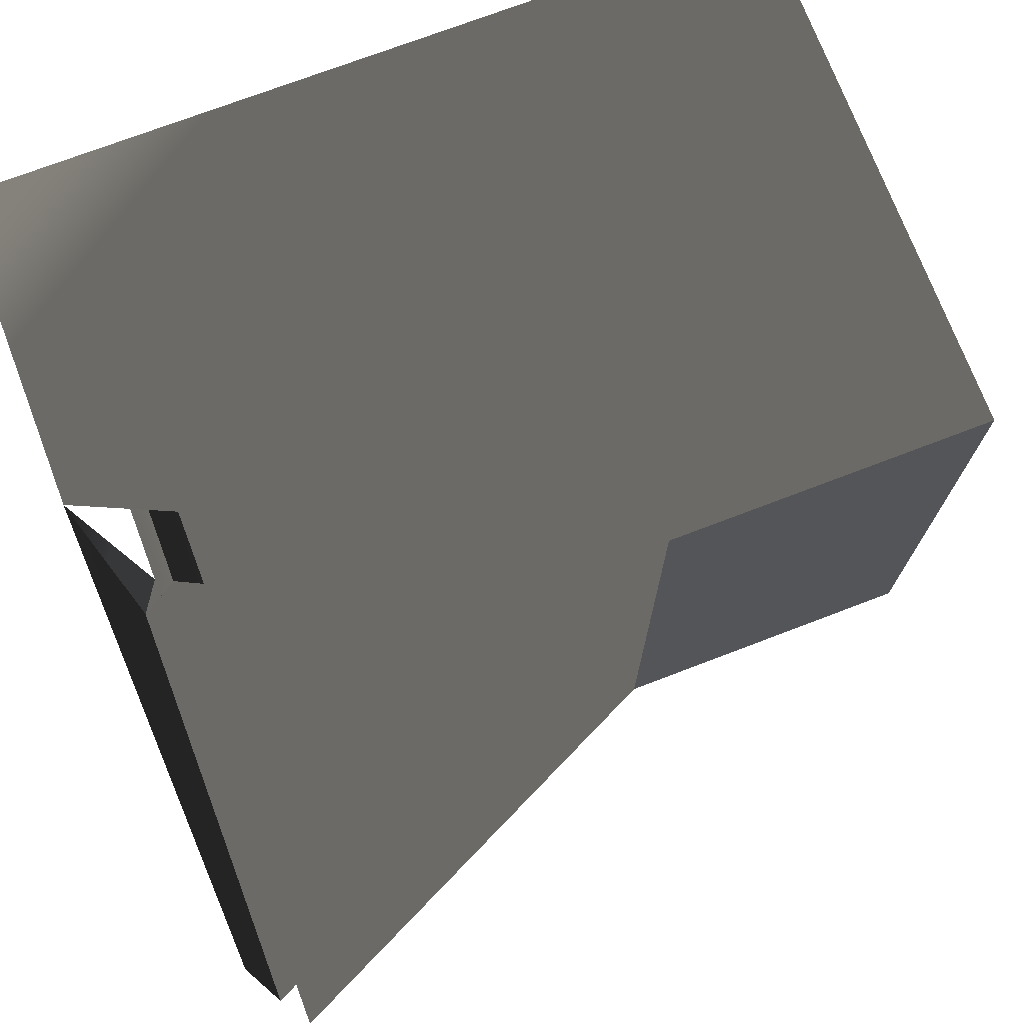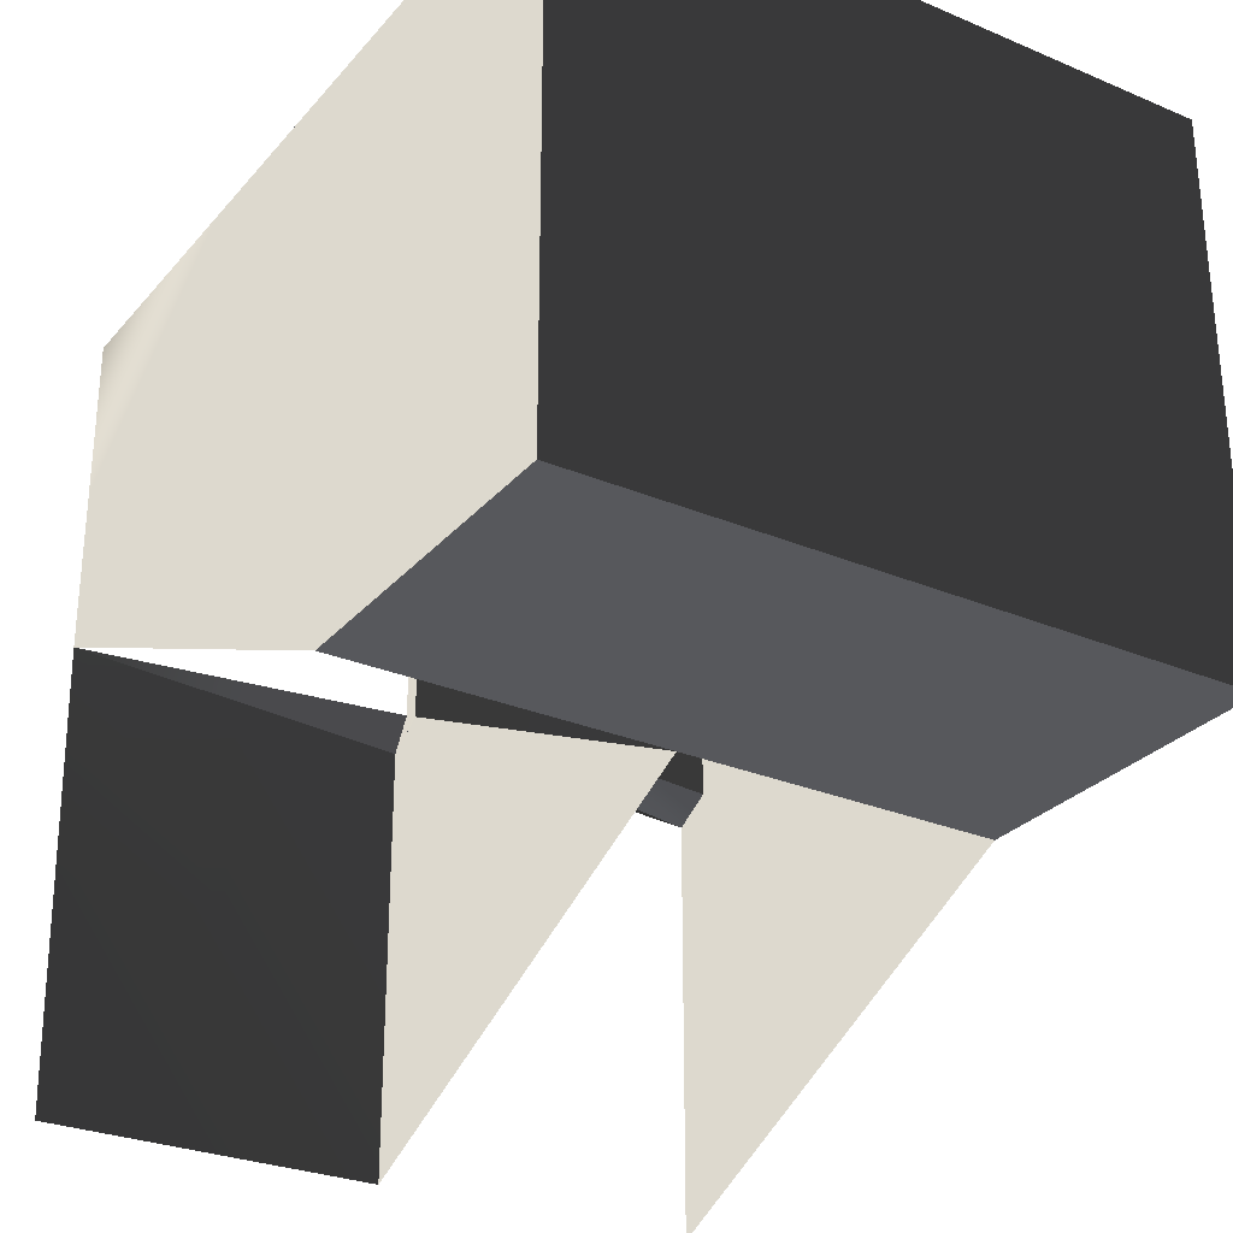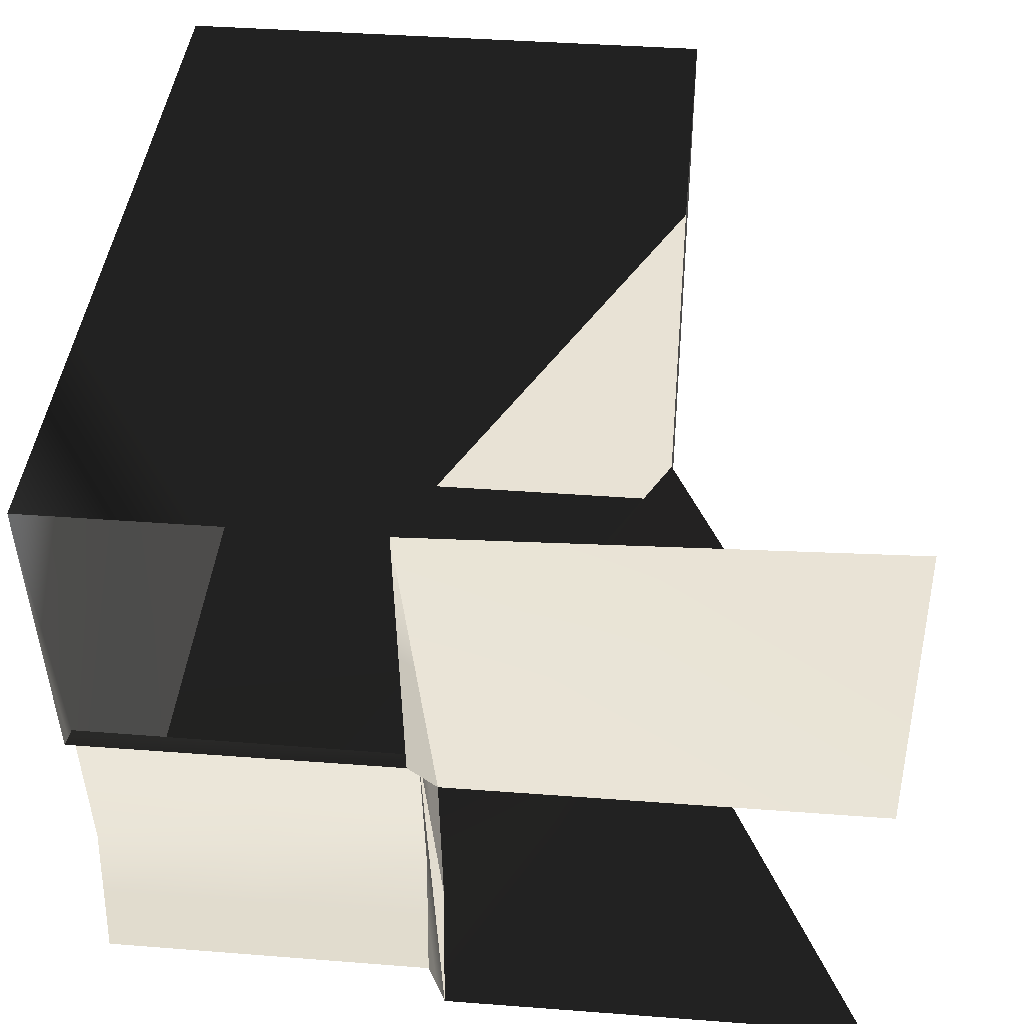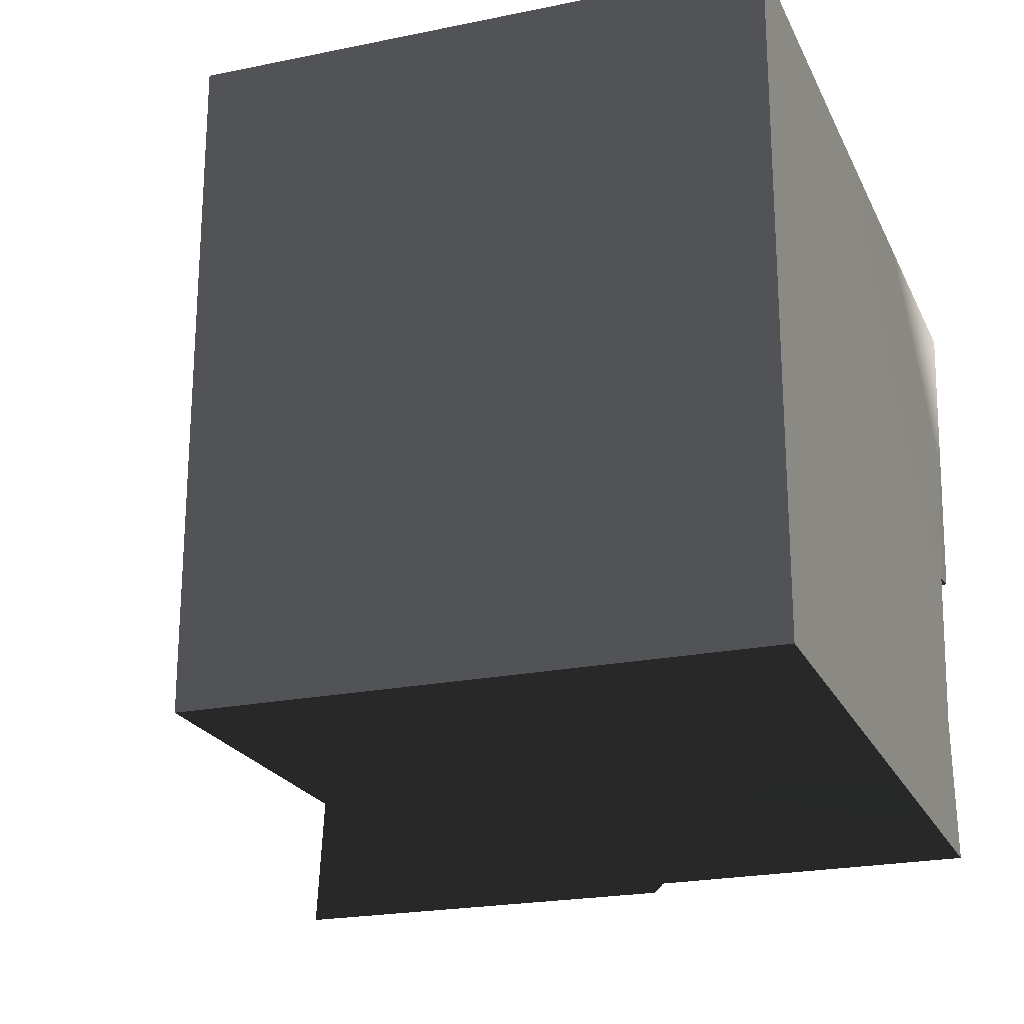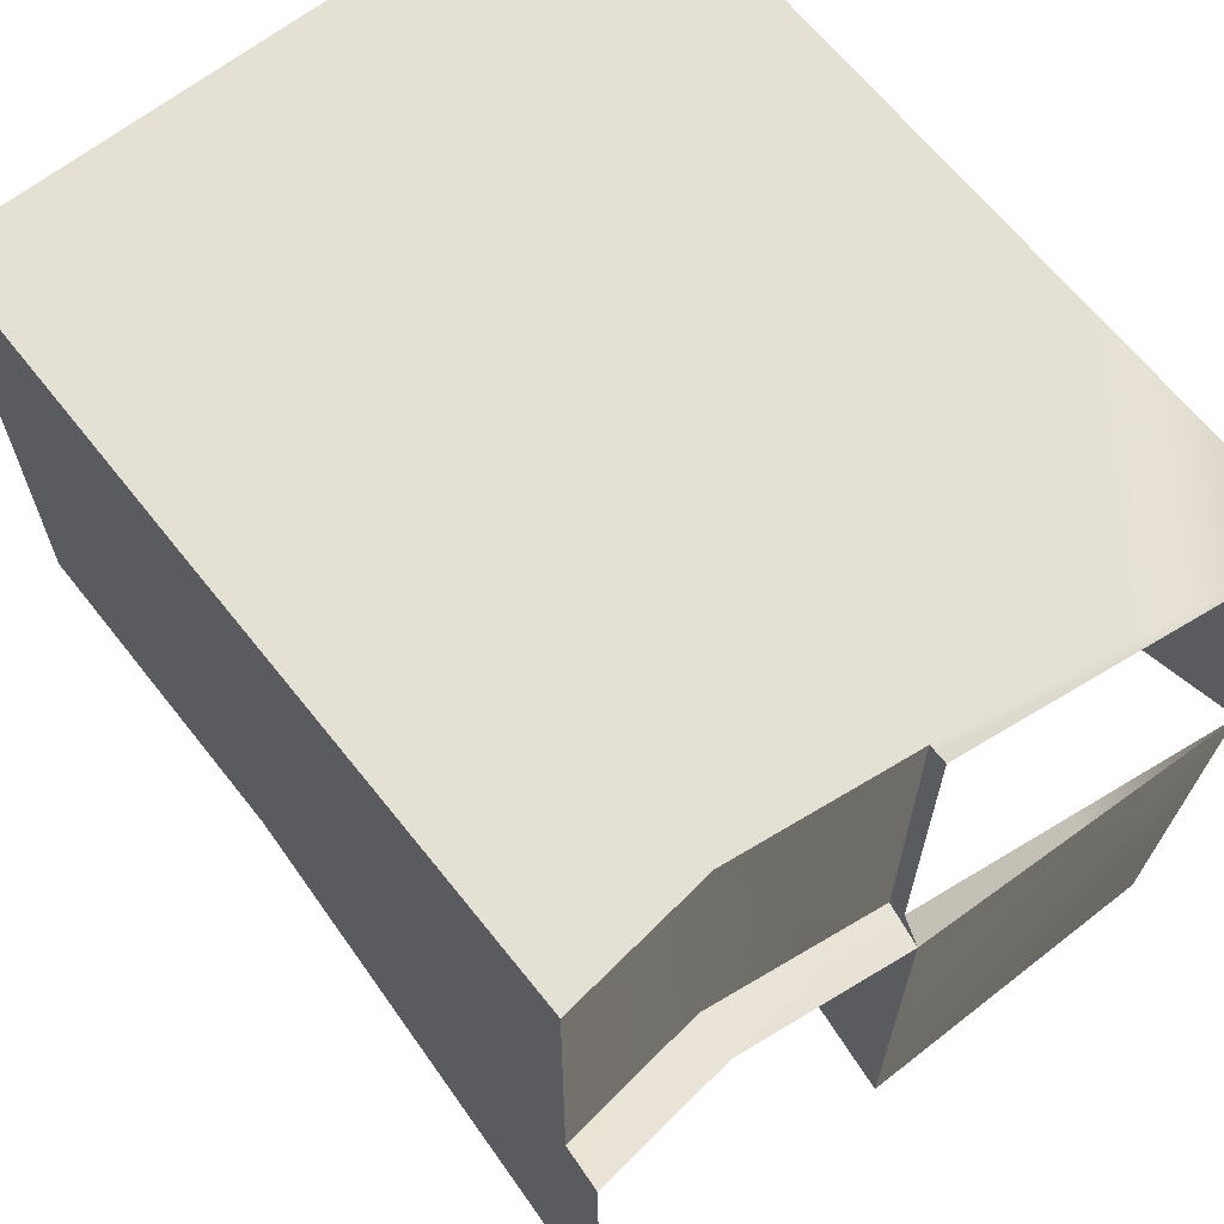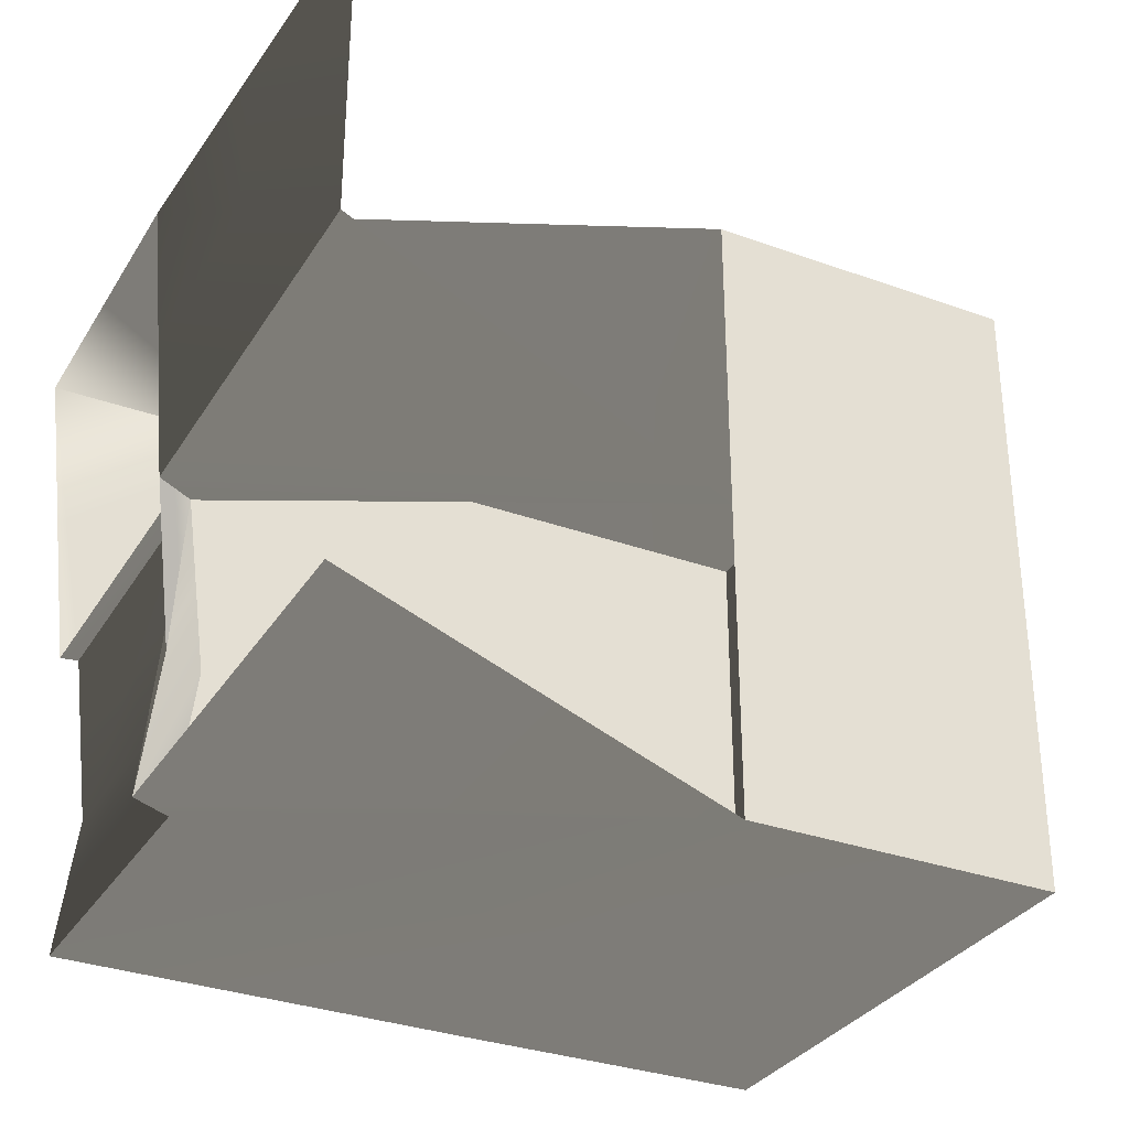
<metadata>
{"format":"obj","ext":"obj","renderer":"f3d","projection":"perspective","resolution":1024,"background":"white","views":[{"elev":73.8,"azim":-20.9,"up":"+Z"},{"elev":-28.5,"azim":57.8,"up":"+Y"},{"elev":40.9,"azim":-84.7,"up":"+Z"},{"elev":-22.0,"azim":109.8,"up":"+Z"},{"elev":65.5,"azim":-128.3,"up":"+Y"},{"elev":-32.0,"azim":-26.9,"up":"+Z"}]}
</metadata>
<code>
g Box02
v -46.64 35.3 0.02149
v -49.87 30.37 -0.02309
v -121.5 65.66 0.0173
v -124.8 -69.78 49.96
v -127.7 0.4279 99.94
v -127.6 0.3861 49.96
v -127.6 65.66 49.96
v -124.8 -4.542 -0.02743
v 74.94 0.01591 -99.93
v 25.01 0.01547 -49.97
v 74.95 0.01547 -49.98
v 74.97 0.01547 -0.03963
v 124.9 0.01591 -50
v 25.04 0.01462 49.93
v 74.98 0.01505 49.91
v 75 0.01505 99.85
v 124.9 0.01591 49.88
v -124.4 70.59 50
v -121.5 65.66 0.0173
v -127.6 65.66 49.96
v -49.87 -34.9 -0.02324
v -124.8 -4.542 -0.02743
v -43.29 170.7 -99.64
v -43.2 85.25 -99.64
v 24.91 85.43 -99.91
v -49.35 -34.9 -99.89
v -49.35 30.37 -99.89
v -123.7 -4.542 -99.87
v -52.78 171 99.91
v -52.78 120.7 99.91
v -130.4 120.9 99.95
v -52.69 35.3 99.91
v 24.97 85.43 99.88
v 74.76 170.8 -99.93
v 74.85 85.43 -99.93
v 124.8 85.43 -99.94
v 74.94 0.01591 -99.93
v 124.7 170.8 -50
v 124.8 85.43 -50
v 124.8 85.43 -0.06034
v 124.9 0.01591 -50
v 124.8 85.43 -99.94
v 74.82 170.8 99.86
v 74.91 85.43 99.86
v 75 0.01505 99.85
v 124.9 85.43 99.83
v 124.8 170.8 49.89
v 124.8 85.43 49.88
v 124.9 85.43 99.83
v 124.9 0.01591 49.88
v -40.49 170.7 -76.93
v -108.6 170.5 -76.66
v -43.29 170.7 -99.64
v 24.85 170.8 -0.01699
v -40.46 170.7 22.96
v 74.82 170.8 99.86
v 74.79 170.8 -0.03772
v 74.76 170.8 -99.93
v 124.7 170.8 -0.0528
v -43.81 170.7 50.07
v -109.1 170.5 -26.85
v -43.18 33.64 -99.89
v -117.5 64 -99.87
v -111.4 118.9 -99.62
v -115.5 64.28 -27.19
v -120.9 60.73 -77.17
v -118.3 64.28 -49.88
v -114.7 64.1 -77.16
v -109.3 67.64 -27.18
v -118.3 64.28 -49.88
v -117.5 64 -99.87
v -108.5 67.37 -77.17
v -118.8 64.28 0.03667
v -121.5 60.73 -27.25
v -115.5 64.28 -27.19
v -109.1 170.5 -26.85
v -112.7 119.2 0.1806
v -109.4 119.2 -26.93
v -109.3 67.64 -27.18
v -105.8 119 -54.21
v -108.6 170.5 -76.66
v -108.6 119 -76.91
v -108.5 67.37 -77.17
v -111.4 118.9 -99.62
v -52.78 171 99.91
v -121.5 170.8 50.1
v -124.3 171.2 49.99
v -115.4 170.8 0.1478
v -118.8 64.28 0.03667
v -115.6 69.21 0.08126
v -121.5 65.66 0.0173
v -118.3 120.9 0.04845
v -115.6 119.5 0.06782
v -112.7 119.2 0.1806
v -115.4 170.8 0.1478
v -118.3 70.59 0.06189
v 25.02 0.01505 -0.0189
v -124.8 60.73 -0.02729
v -124.8 -69.82 -0.02758
v -124.9 -69.73 99.94
v -130.4 70.59 99.95
v -124.8 60.73 -0.02729
v 124.9 0.01591 -99.94
v 24.99 0.01591 -99.91
v 25.02 0.01505 -0.0189
v 124.9 0.01591 -0.06037
v 25.05 0.01419 99.87
v 124.9 0.01591 99.82
v -118.3 70.59 0.06189
v -124.8 60.73 -0.02729
v -124.8 -69.82 -0.02758
v 24.82 170.8 -99.91
v -111.4 170.5 -99.36
v 24.99 0.01591 -99.91
v -123.7 -69.82 -99.87
v -123.7 60.73 -99.87
v -130.4 171.2 99.95
v 24.88 170.8 99.88
v -130.4 70.59 99.95
v 25.05 0.01419 99.87
v 124.7 170.8 -99.94
v 124.9 0.01591 -99.94
v 124.7 170.8 -0.06031
v 124.7 170.8 -99.94
v 124.9 0.01591 -0.06037
v 124.9 0.01591 -99.94
v 124.8 170.8 99.84
v 124.9 0.01591 99.82
v 124.8 170.8 99.84
v 124.9 0.01591 99.82
v 24.82 170.8 -99.91
v -105.8 170.5 -53.95
v -111.4 170.5 -99.36
v 24.88 170.8 99.88
v 124.8 170.8 99.84
v 124.7 170.8 -99.94
v -112.5 170.5 0.2606
v -111.3 67.27 -99.87
v -112.9 67.82 0.1006
v -118.2 60.73 -54.47
v -123.7 60.73 -99.87
v -123.7 60.73 -99.87
v -105.7 67.46 -54.46
v -112.9 67.82 0.1006
v -111.3 67.27 -99.87
v -124.8 60.73 -0.02729
v -118.2 60.73 -54.47
v -105.8 170.5 -53.95
v -112.5 170.5 0.2606
v -112.9 67.82 0.1006
v -105.7 67.46 -54.46
v -111.4 170.5 -99.36
v -111.3 67.27 -99.87
v -118.3 171.2 0.03502
v -124.8 60.73 -0.02729
v -112.9 67.82 0.1006
v -118.3 70.59 0.06189
v -118.3 171.2 0.03502
v -112.5 170.5 0.2606
f 3 1 2
f 2 21 22
f 25 23 24
f 28 26 27
f 31 29 30
f 33 32 30
f 36 34 35
f 25 37 35
f 40 38 39
f 42 41 39
f 33 43 44
f 46 45 44
f 49 47 48
f 40 50 48
f 53 51 52
f 55 51 54
f 57 56 54
f 57 58 59
f 55 60 61
f 63 27 62
f 64 62 24
f 67 65 66
f 70 68 69
f 68 71 72
f 75 73 74
f 78 76 77
f 78 79 80
f 82 81 80
f 82 83 84
f 60 85 86
f 88 86 87
f 91 89 90
f 93 92 90
f 93 94 95
f 3 96 1
f 2 1 97
f 98 3 2
f 2 97 21
f 22 21 111
f 98 2 22
f 25 112 23
f 24 23 113
f 114 25 24
f 28 115 26
f 27 26 114
f 116 28 27
f 31 117 29
f 30 29 118
f 119 31 30
f 33 120 32
f 30 32 119
f 118 33 30
f 36 121 34
f 35 34 112
f 122 36 35
f 25 114 37
f 35 37 122
f 112 25 35
f 40 123 38
f 39 38 124
f 125 40 39
f 42 126 41
f 39 41 125
f 124 42 39
f 33 118 43
f 44 43 127
f 120 33 44
f 46 128 45
f 44 45 120
f 127 46 44
f 49 129 47
f 48 47 123
f 130 49 48
f 40 125 50
f 48 50 130
f 123 40 48
f 53 131 51
f 52 51 132
f 133 53 52
f 55 132 51
f 54 51 131
f 134 55 54
f 57 135 56
f 54 56 134
f 131 57 54
f 57 131 58
f 59 58 136
f 135 57 59
f 55 134 60
f 61 60 137
f 132 55 61
f 63 116 27
f 62 27 114
f 138 63 62
f 64 138 62
f 24 62 114
f 113 64 24
f 67 139 65
f 66 65 140
f 141 67 66
f 70 142 68
f 69 68 143
f 144 70 69
f 68 142 71
f 72 71 145
f 143 68 72
f 75 144 73
f 74 73 146
f 147 75 74
f 78 148 76
f 77 76 149
f 150 78 77
f 78 150 79
f 80 79 151
f 148 78 80
f 82 152 81
f 80 81 148
f 151 82 80
f 82 151 83
f 84 83 153
f 152 82 84
f 60 134 85
f 86 85 117
f 137 60 86
f 88 137 86
f 87 86 117
f 154 88 87
f 91 155 89
f 90 89 156
f 157 91 90
f 93 158 92
f 90 92 157
f 156 93 90
f 93 156 94
f 95 94 159
f 158 93 95
f 6 4 5
f 6 7 8
f 20 18 19
f 6 99 4
f 5 4 100
f 101 6 5
f 6 101 7
f 8 7 102
f 99 6 8
f 20 101 18
f 19 18 109
f 110 20 19
f 11 9 10
f 11 12 13
f 15 12 14
f 15 16 17
f 11 103 9
f 10 9 104
f 105 11 10
f 11 105 12
f 13 12 106
f 103 11 13
f 15 106 12
f 14 12 105
f 107 15 14
f 15 107 16
f 17 16 108
f 106 15 17

</code>
